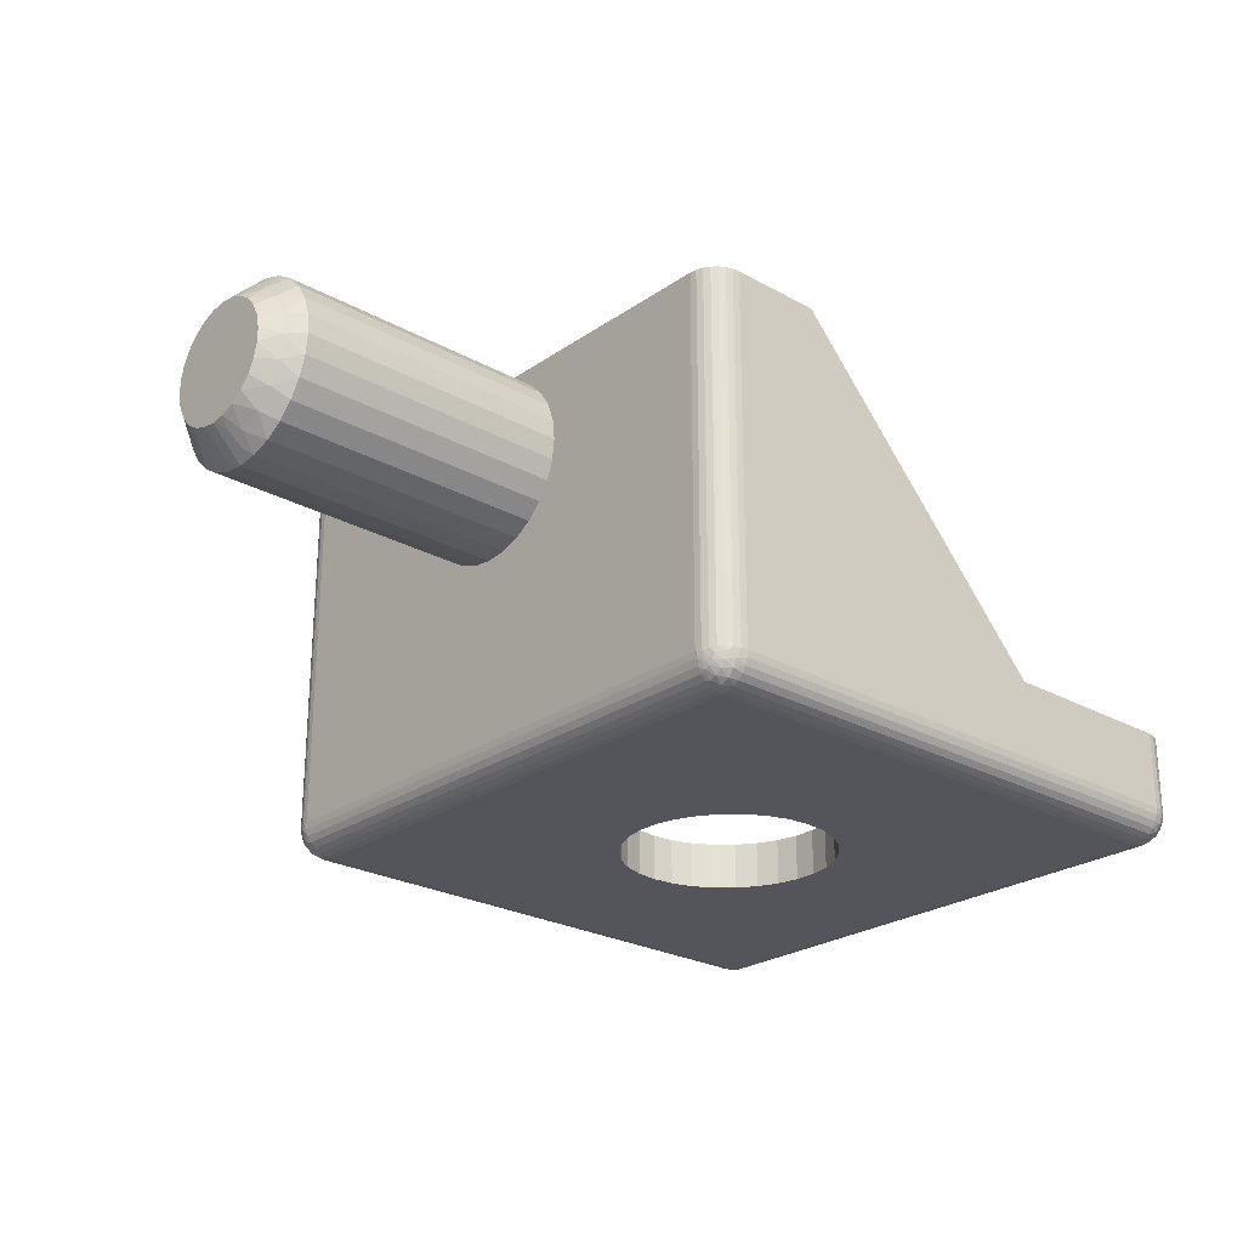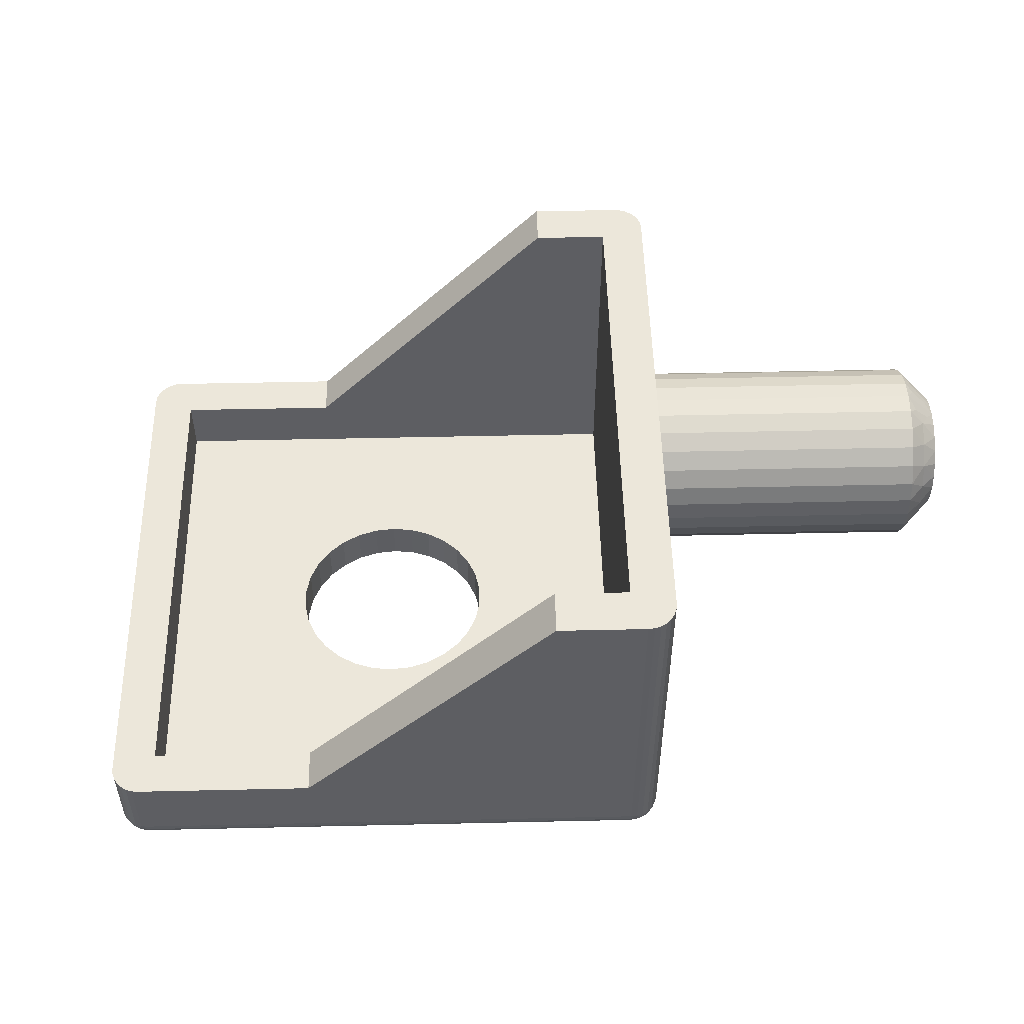
<metadata>
{"format":"obj","ext":"obj","renderer":"f3d","projection":"perspective","resolution":1024,"background":"white","views":[{"elev":-25.0,"azim":-44.9,"up":"+Z"},{"elev":51.2,"azim":175.6,"up":"+Z"}]}
</metadata>
<code>
v 2.51 423.7 -299
v 3.019 423.8 -299.7
v 2.989 423.2 -299.3
v 2.964 422.8 -298.9
v 2.481 423.1 -298.5
v 2.019 423.8 -298.5
v 2.547 424.4 -299.4
v 2.039 424.2 -298.8
v 2.063 424.7 -298.9
v 3.052 424.4 -299.9
v 2.319 424.8 -294.8
v 2.088 425.2 -295
v 2.063 424.7 -295.1
v 2.547 424.4 -294.6
v 2.814 424.7 -294.3
v 3.051 424.4 -294.1
v 3.086 425.1 -294
v 2.319 424.8 -299.2
v 2.088 425.2 -299
v 2.815 424.7 -299.7
v 3.087 425.1 -300
v 2.039 424.2 -295.2
v 3.018 423.8 -294.3
v 2.51 423.7 -295
v 2.018 423.8 -295.5
v 2.988 423.2 -294.7
v 2.481 423.1 -295.5
v 2.002 423.5 -295.9
v 1.99 423.3 -296.3
v 2.964 422.8 -295.1
v 2.945 422.4 -295.7
v 2.463 422.8 -296.2
v 1.984 423.2 -296.8
v 2.933 422.2 -296.3
v 2.456 422.6 -297
v 1.984 423.2 -297.2
v 2.929 422.1 -297
v 2.933 422.2 -297.7
v 2.463 422.8 -297.8
v 1.99 423.3 -297.7
v 2.945 422.4 -298.3
v 2.002 423.5 -298.1
v 22.24 427.6 -305.5
v 21.51 427.6 -305.5
v 22.24 427.6 -307
v 21.51 427.6 -307
v 20.81 427.4 -305.5
v 20.81 427.4 -307
v 20.15 427.1 -305.5
v 20.16 427.1 -307
v 19.59 426.6 -305.5
v 19.59 426.6 -307
v 19.13 426 -305.5
v 19.13 426 -307
v 18.79 425.4 -305.5
v 18.79 425.4 -307
v 18.6 424.7 -305.5
v 18.6 424.7 -307
v 18.57 423.9 -305.5
v 18.57 423.9 -307
v 18.68 423.2 -305.5
v 18.68 423.2 -307
v 18.94 422.5 -305.5
v 18.94 422.5 -307
v 19.34 421.9 -305.5
v 19.34 421.9 -307
v 19.86 421.4 -305.5
v 19.86 421.4 -307
v 20.47 421 -305.5
v 20.47 421 -307
v 21.16 420.7 -305.5
v 21.16 420.8 -307
v 21.88 420.6 -305.5
v 21.88 420.6 -307
v 12.04 424 -294.1
v 12.07 424.6 -294
v 12.01 423.3 -294.3
v 11.98 422.8 -294.7
v 11.95 422.3 -295.1
v 11.93 421.9 -295.7
v 11.92 421.7 -296.3
v 11.92 421.6 -297
v 11.92 421.7 -297.7
v 11.93 421.9 -298.3
v 11.95 422.3 -298.9
v 11.98 422.8 -299.3
v 12.01 423.3 -299.7
v 12.04 424 -299.9
v 12.07 424.6 -300
v 30.53 413.7 -303.5
v 24.36 414 -303.5
v 30.53 413.7 -306
v 12.55 414.6 -306
v 15.55 414.4 -294
v 12.55 414.6 -294
v 32.52 432.6 -303.5
v 31.58 414.6 -303.5
v 32.52 432.6 -306
v 31.58 414.6 -306
v 13.6 434.6 -294
v 16.59 434.4 -294
v 13.6 434.6 -306
v 25.4 434 -303.5
v 31.57 433.6 -306
v 31.57 433.6 -303.5
v 11.6 415.7 -306
v 11.6 415.6 -294
v 12.54 433.6 -294
v 12.11 425.3 -294.1
v 12.55 433.6 -306
v 12.17 426.5 -299.3
v 12.2 427 -298.9
v 12.22 427.3 -298.3
v 12.14 425.9 -299.7
v 12.11 425.3 -299.9
v 12.23 427.6 -297.7
v 12.23 427.6 -297
v 12.23 427.6 -296.3
v 12.22 427.3 -295.7
v 12.2 427 -295.1
v 12.17 426.5 -294.7
v 12.14 425.9 -294.3
v 13.54 433.6 -307
v 22.61 420.7 -307
v 30.58 414.7 -307
v 23.32 420.9 -307
v 23.97 421.2 -307
v 24.54 421.7 -307
v 25 422.2 -307
v 25.33 422.9 -307
v 25.52 423.6 -307
v 25.56 424.3 -307
v 31.52 432.6 -307
v 12.6 415.6 -307
v 23.65 427.3 -307
v 24.26 426.9 -307
v 22.97 427.5 -307
v 24.78 426.3 -307
v 25.18 425.7 -307
v 25.44 425 -307
v 14.02 433 -294
v 13.37 434.6 -294
v 13.16 434.5 -294
v 12.96 434.4 -294
v 12.8 434.2 -294
v 12.67 434 -294
v 12.58 433.8 -294
v 16.51 432.9 -294
v 13.13 416.1 -294
v 11.62 415.4 -294
v 11.68 415.2 -294
v 11.79 415 -294
v 11.94 414.8 -294
v 12.12 414.7 -294
v 12.33 414.6 -294
v 15.62 415.9 -294
v 14.02 433.1 -305.5
v 25.32 432.5 -303.5
v 30.99 432.2 -305.5
v 30.99 432.2 -303.5
v 13.13 416.1 -305.5
v 24.43 415.5 -303.5
v 30.1 415.2 -305.5
v 30.1 415.2 -303.5
v 22.61 420.7 -305.5
v 23.32 420.9 -305.5
v 23.97 421.2 -305.5
v 24.54 421.7 -305.5
v 25 422.2 -305.5
v 25.33 422.9 -305.5
v 25.52 423.6 -305.5
v 25.56 424.3 -305.5
v 23.65 427.2 -305.5
v 24.26 426.8 -305.5
v 22.97 427.5 -305.5
v 24.78 426.3 -305.5
v 25.18 425.7 -305.5
v 25.44 425 -305.5
v 32 433.5 -303.5
v 32.18 433.4 -303.5
v 31.79 433.6 -303.5
v 32.33 433.2 -303.5
v 32.44 433 -303.5
v 32.5 432.8 -303.5
v 30.75 413.7 -303.5
v 31.54 414.4 -303.5
v 30.96 413.7 -303.5
v 31.45 414.2 -303.5
v 31.16 413.9 -303.5
v 31.33 414 -303.5
v 3.122 425.8 -299.9
v 3.155 426.4 -299.7
v 3.185 427 -299.3
v 3.209 427.5 -298.9
v 3.228 427.8 -298.3
v 3.24 428 -297.7
v 3.243 428.1 -297
v 3.239 428 -296.3
v 3.228 427.8 -295.7
v 3.209 427.4 -295.1
v 3.184 427 -294.7
v 3.154 426.4 -294.3
v 3.121 425.8 -294.1
v 2.186 427 -296.3
v 2.157 426.5 -295.5
v 2.174 426.8 -295.9
v 2.113 425.6 -295.1
v 2.186 427 -297.7
v 2.192 427.1 -296.8
v 2.192 427.1 -297.2
v 2.157 426.5 -298.5
v 2.136 426.1 -295.2
v 2.174 426.8 -298.1
v 2.113 425.6 -298.9
v 2.137 426.1 -298.8
v 2.664 426.6 -295
v 2.693 427.2 -295.5
v 2.627 425.9 -294.6
v 2.356 425.5 -299.2
v 2.628 425.9 -299.4
v 2.86 425.6 -299.7
v 2.356 425.5 -294.8
v 2.859 425.5 -294.3
v 2.664 426.6 -299
v 2.693 427.2 -298.5
v 2.712 427.5 -297.8
v 2.718 427.6 -297
v 2.712 427.5 -296.2
v 31.79 433.6 -306
v 32 433.5 -306
v 32.18 433.4 -306
v 32.33 433.2 -306
v 32.44 433 -306
v 32.51 432.8 -306
v 32.15 433.4 -306.2
v 31.88 433.6 -306.1
v 32.14 433.3 -306.5
v 31.87 433.5 -306.4
v 32.35 433 -306.4
v 32.13 433.1 -306.6
v 32.34 432.9 -306.5
v 31.74 432.6 -307
v 31.53 432.9 -307
v 32.47 432.7 -306.3
v 32.49 432.6 -306.2
v 32.42 432.6 -306.4
v 32.33 432.7 -306.6
v 32.36 433.1 -306.3
v 32.48 432.8 -306.2
v 32.36 433.2 -306.1
v 32.48 432.8 -306.2
v 32.49 432.9 -306.1
v 32.51 432.6 -306.1
v 31.57 433.6 -306.2
v 32.51 432.7 -306.1
v 32.51 432.7 -306
v 31.84 432.8 -306.9
v 31.95 432.6 -306.9
v 31.85 433.1 -306.8
v 31.54 433.1 -306.9
v 31.55 433.3 -306.8
v 31.86 433.3 -306.7
v 31.56 433.4 -306.6
v 32.12 432.9 -306.8
v 32.14 432.6 -306.8
v 31.57 433.5 -306.4
v 32.3 432.6 -306.6
v 31.54 414.4 -306
v 31.45 414.2 -306
v 31.33 414 -306
v 31.16 413.9 -306
v 30.96 413.7 -306
v 30.75 413.7 -306
v 31.55 414.6 -306.2
v 31.48 414.6 -306.4
v 31.36 414.6 -306.6
v 31.2 414.6 -306.8
v 31.01 414.7 -306.9
v 30.8 414.7 -307
v 13.6 434.6 -306.2
v 13.59 434.5 -306.4
v 13.59 434.4 -306.6
v 13.58 434.2 -306.8
v 13.57 434 -306.9
v 13.56 433.8 -307
v 12.58 433.9 -306
v 12.67 434.1 -306
v 12.8 434.3 -306
v 12.96 434.4 -306
v 13.16 434.5 -306
v 13.37 434.6 -306
v 31.15 414.4 -306.8
v 31.14 414.2 -306.7
v 30.86 414.2 -306.9
v 30.88 414.5 -307
v 31.36 414.2 -306.4
v 31.13 414 -306.5
v 31.36 414.1 -306.3
v 30.53 413.7 -306.2
v 31.51 414.3 -306.1
v 31.36 414 -306.1
v 31.37 414.4 -306.5
v 31.51 414.4 -306.2
v 31.38 414.5 -306.6
v 31.52 414.4 -306.3
v 31.52 414.5 -306.3
v 31.56 414.5 -306.1
v 30.57 414.5 -307
v 31.56 414.5 -306.1
v 31.56 414.6 -306.2
v 30.84 413.7 -306.2
v 30.84 413.8 -306.4
v 30.53 413.8 -306.4
v 30.54 413.9 -306.6
v 30.85 414 -306.7
v 30.55 414 -306.8
v 31.12 413.9 -306.3
v 30.56 414.2 -306.9
v 12.99 434.2 -306.6
v 12.98 434 -306.7
v 12.75 434 -306.5
v 13.25 433.9 -306.9
v 13.32 433.6 -307
v 13.11 433.6 -306.9
v 12.96 433.7 -306.8
v 13 434.3 -306.4
v 12.76 434.1 -306.3
v 12.77 434.2 -306.2
v 13.27 434.2 -306.8
v 13 434.4 -306.1
v 13.28 434.4 -306.5
v 13.28 434.5 -306.3
v 12.56 433.7 -306.1
v 12.57 433.6 -306.2
v 12.6 433.8 -306.3
v 12.6 433.7 -306.3
v 12.57 433.8 -306
v 12.61 433.9 -306
v 12.61 433.9 -306.1
v 12.61 433.9 -306.2
v 12.55 433.7 -306.1
v 12.64 433.6 -306.4
v 12.75 433.8 -306.5
v 12.76 433.6 -306.6
v 12.92 433.6 -306.8
v 12.55 414.6 -306.2
v 12.56 414.7 -306.4
v 12.56 414.8 -306.6
v 12.57 415 -306.8
v 12.58 415.2 -306.9
v 12.59 415.4 -307
v 11.63 415.7 -306.2
v 11.7 415.7 -306.4
v 11.82 415.7 -306.6
v 11.98 415.6 -306.8
v 12.17 415.6 -306.9
v 12.38 415.6 -307
v 11.99 415.1 -306.6
v 11.98 414.9 -306.4
v 11.77 415.2 -306.4
v 12.25 414.7 -306.3
v 12.33 414.7 -306
v 12.12 414.7 -306
v 11.97 414.8 -306.1
v 12 415.3 -306.7
v 11.78 415.3 -306.5
v 11.79 415.5 -306.6
v 12.25 414.9 -306.6
v 12.01 415.5 -306.8
v 12.26 415.1 -306.8
v 12.28 415.3 -306.9
v 11.61 415.5 -306.1
v 11.62 415.4 -306
v 11.64 415.4 -306.2
v 11.64 415.4 -306.1
v 11.61 415.6 -306.2
v 11.65 415.6 -306.3
v 11.65 415.5 -306.3
v 11.64 415.4 -306.2
v 11.6 415.6 -306.1
v 11.68 415.2 -306
v 11.77 415.1 -306.2
v 11.79 415 -306
v 11.94 414.9 -306
f 1 2 3
f 1 4 5
f 1 5 6
f 7 8 9
f 7 10 2
f 7 2 1
f 7 1 8
f 11 12 13
f 11 13 14
f 15 16 17
f 15 17 12
f 15 12 11
f 15 14 16
f 15 11 14
f 18 9 19
f 18 7 9
f 20 19 21
f 20 21 10
f 20 10 7
f 20 18 19
f 20 7 18
f 14 13 22
f 14 23 16
f 24 22 25
f 24 26 23
f 24 23 14
f 24 14 22
f 27 28 29
f 27 25 28
f 27 30 26
f 27 31 30
f 27 24 25
f 27 26 24
f 32 29 33
f 32 34 31
f 32 27 29
f 32 31 27
f 35 33 36
f 35 37 34
f 35 38 37
f 35 34 32
f 35 32 33
f 39 36 40
f 39 41 38
f 39 35 36
f 39 38 35
f 5 42 6
f 5 40 42
f 5 4 41
f 5 39 40
f 5 41 39
f 1 6 8
f 1 3 4
f 43 44 45
f 45 44 46
f 46 47 48
f 44 47 46
f 48 49 50
f 47 49 48
f 50 51 52
f 49 51 50
f 52 53 54
f 51 53 52
f 54 55 56
f 53 55 54
f 56 57 58
f 55 57 56
f 58 59 60
f 57 59 58
f 60 61 62
f 59 61 60
f 62 63 64
f 61 63 62
f 64 65 66
f 63 65 64
f 66 67 68
f 65 67 66
f 68 69 70
f 67 69 68
f 70 71 72
f 69 71 70
f 72 73 74
f 71 73 72
f 75 17 16
f 75 76 17
f 77 16 23
f 77 75 16
f 78 23 26
f 78 77 23
f 79 26 30
f 79 78 26
f 80 30 31
f 80 79 30
f 81 31 34
f 81 80 31
f 82 34 37
f 82 81 34
f 83 37 38
f 83 82 37
f 84 38 41
f 84 83 38
f 85 41 4
f 85 84 41
f 86 4 3
f 86 85 4
f 87 3 2
f 87 86 3
f 88 2 10
f 88 87 2
f 89 10 21
f 89 88 10
f 90 91 92
f 91 93 92
f 91 94 93
f 94 95 93
f 96 97 98
f 97 99 98
f 100 101 102
f 102 101 103
f 103 104 102
f 103 105 104
f 106 107 84
f 76 108 109
f 107 76 75
f 110 111 112
f 110 113 108
f 112 113 110
f 110 114 111
f 110 115 114
f 113 116 108
f 116 117 108
f 110 89 115
f 117 118 108
f 118 119 108
f 119 120 108
f 89 106 88
f 88 106 87
f 87 106 86
f 110 106 89
f 120 121 108
f 106 85 86
f 121 122 108
f 106 84 85
f 122 109 108
f 84 107 83
f 83 107 82
f 82 107 81
f 81 107 80
f 80 107 79
f 79 107 78
f 78 107 77
f 77 107 75
f 123 50 52
f 124 125 74
f 52 54 123
f 126 125 124
f 127 125 126
f 128 125 127
f 129 125 128
f 130 125 129
f 123 48 50
f 131 125 130
f 132 125 131
f 133 125 132
f 54 56 123
f 74 125 134
f 123 46 48
f 56 58 123
f 123 45 46
f 58 60 123
f 62 134 60
f 64 134 62
f 66 134 64
f 60 134 123
f 135 133 136
f 137 133 135
f 45 133 137
f 123 133 45
f 133 138 136
f 66 68 134
f 133 139 138
f 68 70 134
f 133 140 139
f 70 72 134
f 133 132 140
f 72 74 134
f 141 100 142
f 141 142 143
f 141 143 144
f 141 144 145
f 141 145 146
f 141 146 147
f 141 147 108
f 101 100 141
f 148 101 141
f 76 141 108
f 149 76 107
f 149 107 150
f 149 150 151
f 149 151 152
f 153 149 152
f 154 149 153
f 155 149 154
f 95 149 155
f 94 156 149
f 94 149 95
f 149 141 76
f 157 148 141
f 158 148 157
f 159 160 158
f 159 158 157
f 149 161 157
f 149 157 141
f 156 161 149
f 156 162 161
f 163 161 162
f 164 163 162
f 163 164 160
f 163 160 159
f 163 165 73
f 163 166 165
f 163 167 166
f 163 168 167
f 163 169 168
f 163 170 169
f 163 171 170
f 49 157 51
f 163 172 171
f 53 51 157
f 163 159 172
f 163 73 161
f 47 157 49
f 55 53 157
f 44 157 47
f 57 55 157
f 43 157 44
f 161 59 57
f 161 61 59
f 161 63 61
f 161 65 63
f 161 57 157
f 159 173 174
f 159 175 173
f 159 43 175
f 159 157 43
f 176 159 174
f 67 65 161
f 177 159 176
f 69 67 161
f 178 159 177
f 71 69 161
f 172 159 178
f 73 71 161
f 101 158 103
f 148 158 101
f 156 91 162
f 94 91 156
f 179 160 180
f 181 160 179
f 105 160 181
f 103 160 105
f 158 160 103
f 160 182 180
f 160 183 182
f 160 184 183
f 160 96 184
f 91 164 162
f 91 90 164
f 164 97 160
f 160 97 96
f 90 185 164
f 164 186 97
f 185 187 164
f 164 188 186
f 187 189 164
f 164 190 188
f 189 190 164
f 115 89 21
f 115 21 191
f 114 191 192
f 114 115 191
f 111 192 193
f 111 114 192
f 112 193 194
f 112 194 195
f 112 111 193
f 113 112 195
f 116 195 196
f 116 113 195
f 117 196 197
f 117 116 196
f 118 197 198
f 118 117 197
f 119 198 199
f 119 118 198
f 120 199 200
f 120 119 199
f 121 200 201
f 121 120 200
f 122 201 202
f 122 121 201
f 109 202 203
f 109 122 202
f 76 203 17
f 76 109 203
f 204 205 206
f 13 12 207
f 208 204 209
f 208 209 210
f 211 212 205
f 211 208 213
f 211 205 204
f 211 204 208
f 29 28 25
f 214 211 215
f 214 212 211
f 8 19 9
f 6 207 212
f 6 214 19
f 6 42 40
f 6 40 36
f 6 36 33
f 6 33 29
f 6 25 22
f 6 22 13
f 6 13 207
f 6 29 25
f 6 212 214
f 6 19 8
f 73 165 74
f 74 165 124
f 124 166 126
f 165 166 124
f 126 167 127
f 166 167 126
f 127 168 128
f 167 168 127
f 128 169 129
f 168 169 128
f 129 170 130
f 169 170 129
f 130 171 131
f 170 171 130
f 131 172 132
f 171 172 131
f 132 178 140
f 172 178 132
f 140 177 139
f 178 177 140
f 139 176 138
f 177 176 139
f 138 174 136
f 176 174 138
f 136 173 135
f 174 173 136
f 135 175 137
f 173 175 135
f 137 43 45
f 175 43 137
f 216 202 201
f 216 200 217
f 216 217 205
f 218 212 207
f 218 203 202
f 218 202 216
f 218 216 212
f 219 19 214
f 219 214 220
f 221 21 19
f 221 191 21
f 221 220 191
f 221 19 219
f 221 219 220
f 222 207 12
f 222 218 207
f 223 12 17
f 223 17 203
f 223 203 218
f 223 222 12
f 223 218 222
f 220 214 215
f 220 192 191
f 224 215 211
f 224 193 192
f 224 192 220
f 224 220 215
f 225 213 208
f 225 211 213
f 225 194 193
f 225 195 194
f 225 193 224
f 225 224 211
f 226 208 210
f 226 196 195
f 226 225 208
f 226 195 225
f 227 210 209
f 227 197 196
f 227 198 197
f 227 226 210
f 227 196 226
f 228 209 204
f 228 199 198
f 228 227 209
f 228 198 227
f 217 206 205
f 217 204 206
f 217 200 199
f 217 228 204
f 217 199 228
f 216 205 212
f 216 201 200
f 104 105 181
f 229 181 179
f 229 104 181
f 230 179 180
f 230 229 179
f 231 180 182
f 231 230 180
f 232 182 183
f 232 231 182
f 233 183 184
f 233 232 183
f 234 184 96
f 234 233 184
f 98 234 96
f 235 236 230
f 235 237 238
f 235 238 236
f 239 240 237
f 239 241 240
f 242 133 243
f 244 245 246
f 244 246 247
f 244 247 241
f 248 237 235
f 248 239 237
f 249 241 239
f 249 244 241
f 250 231 232
f 250 232 233
f 250 235 231
f 250 248 235
f 251 239 248
f 251 249 239
f 252 233 234
f 252 250 233
f 252 248 250
f 252 251 248
f 253 98 245
f 253 245 244
f 229 254 104
f 255 98 253
f 255 244 249
f 255 249 251
f 255 253 244
f 256 234 98
f 256 255 251
f 256 252 234
f 256 251 252
f 256 98 255
f 257 258 242
f 257 242 243
f 259 260 261
f 259 243 260
f 259 257 243
f 262 261 263
f 262 259 261
f 264 265 258
f 264 257 259
f 264 258 257
f 238 266 254
f 238 263 266
f 238 262 263
f 240 264 259
f 240 259 262
f 247 267 265
f 247 246 267
f 247 265 264
f 236 229 230
f 236 238 254
f 236 254 229
f 237 262 238
f 237 240 262
f 241 247 264
f 241 264 240
f 235 230 231
f 99 97 186
f 268 186 188
f 268 99 186
f 269 188 190
f 269 268 188
f 270 190 189
f 270 269 190
f 271 189 187
f 271 270 189
f 272 187 185
f 272 271 187
f 273 185 90
f 273 272 185
f 92 273 90
f 98 99 274
f 245 274 275
f 245 98 274
f 246 245 275
f 267 275 276
f 267 246 275
f 265 276 277
f 265 267 276
f 258 278 279
f 258 277 278
f 258 265 277
f 242 258 279
f 133 279 125
f 133 242 279
f 280 104 254
f 280 102 104
f 281 254 266
f 281 280 254
f 282 266 263
f 282 281 266
f 283 263 261
f 283 282 263
f 284 261 260
f 284 283 261
f 285 260 243
f 285 284 260
f 123 243 133
f 123 285 243
f 286 108 147
f 286 110 108
f 287 147 146
f 287 286 147
f 288 146 145
f 288 287 146
f 289 145 144
f 289 288 145
f 290 144 143
f 290 289 144
f 291 143 142
f 291 290 143
f 102 142 100
f 102 291 142
f 292 278 277
f 292 293 294
f 292 295 278
f 292 294 295
f 296 297 293
f 296 298 297
f 273 92 299
f 300 268 269
f 300 269 301
f 300 301 298
f 302 293 292
f 302 296 293
f 303 298 296
f 303 300 298
f 304 277 276
f 304 276 275
f 304 292 277
f 304 302 292
f 305 296 302
f 305 303 296
f 306 275 274
f 306 304 275
f 306 302 304
f 306 305 302
f 307 99 268
f 307 268 300
f 279 308 125
f 309 300 303
f 309 99 307
f 309 303 305
f 309 307 300
f 310 309 305
f 310 274 99
f 310 306 274
f 310 305 306
f 310 99 309
f 311 272 273
f 311 273 299
f 312 313 314
f 312 299 313
f 312 311 299
f 315 314 316
f 315 312 314
f 317 271 272
f 317 311 312
f 317 272 311
f 294 318 308
f 294 316 318
f 294 315 316
f 297 317 312
f 297 312 315
f 301 269 270
f 301 270 271
f 301 271 317
f 295 279 278
f 295 294 308
f 295 308 279
f 293 315 294
f 293 297 315
f 298 317 297
f 298 301 317
f 319 320 321
f 322 284 285
f 322 323 324
f 322 324 325
f 322 325 320
f 322 285 323
f 326 327 328
f 326 319 327
f 329 283 284
f 329 284 322
f 329 320 319
f 329 322 320
f 330 288 289
f 330 289 290
f 330 328 288
f 330 326 328
f 331 281 282
f 331 282 283
f 331 283 329
f 331 319 326
f 331 329 319
f 332 290 291
f 332 280 281
f 332 291 280
f 332 281 331
f 332 330 290
f 332 326 330
f 332 331 326
f 333 334 110
f 333 335 336
f 333 336 334
f 337 110 286
f 337 338 339
f 337 339 340
f 337 286 338
f 341 337 340
f 341 340 335
f 285 123 323
f 341 333 110
f 341 110 337
f 341 335 333
f 102 280 291
f 336 342 334
f 343 344 342
f 343 336 335
f 343 342 336
f 321 335 340
f 321 343 335
f 325 345 344
f 325 324 345
f 325 344 343
f 338 286 287
f 327 321 340
f 327 340 339
f 320 343 321
f 320 325 343
f 328 287 288
f 328 339 338
f 328 327 339
f 328 338 287
f 319 321 327
f 299 92 93
f 299 93 346
f 313 346 347
f 313 299 346
f 314 347 348
f 314 313 347
f 316 348 349
f 316 314 348
f 318 350 351
f 318 349 350
f 318 316 349
f 308 318 351
f 125 351 134
f 125 308 351
f 352 110 334
f 352 106 110
f 353 334 342
f 353 352 334
f 354 342 344
f 354 353 342
f 355 344 345
f 355 354 344
f 356 345 324
f 356 355 345
f 357 324 323
f 357 356 324
f 134 323 123
f 134 357 323
f 358 359 360
f 361 347 346
f 361 362 363
f 361 363 364
f 361 364 359
f 361 346 362
f 365 366 367
f 365 358 366
f 368 348 347
f 368 347 361
f 368 359 358
f 368 361 359
f 369 354 355
f 369 355 356
f 369 367 354
f 369 365 367
f 370 350 349
f 370 349 348
f 370 348 368
f 370 358 365
f 370 368 358
f 371 356 357
f 371 351 350
f 371 357 351
f 371 350 370
f 371 369 356
f 371 365 369
f 371 370 365
f 372 373 106
f 372 374 375
f 372 375 373
f 376 106 352
f 376 377 378
f 376 378 379
f 376 352 377
f 380 376 379
f 380 379 374
f 346 93 362
f 380 372 106
f 380 106 376
f 380 374 372
f 134 351 357
f 375 381 373
f 382 383 381
f 382 375 374
f 382 381 375
f 360 374 379
f 360 382 374
f 364 384 383
f 364 363 384
f 364 383 382
f 377 352 353
f 366 360 379
f 366 379 378
f 359 382 360
f 359 364 382
f 367 353 354
f 367 378 377
f 367 366 378
f 367 377 353
f 358 360 366
f 362 95 155
f 362 93 95
f 363 155 154
f 363 362 155
f 384 154 153
f 384 363 154
f 383 153 152
f 383 384 153
f 381 152 151
f 381 383 152
f 373 151 150
f 373 381 151
f 106 150 107
f 106 373 150

</code>
